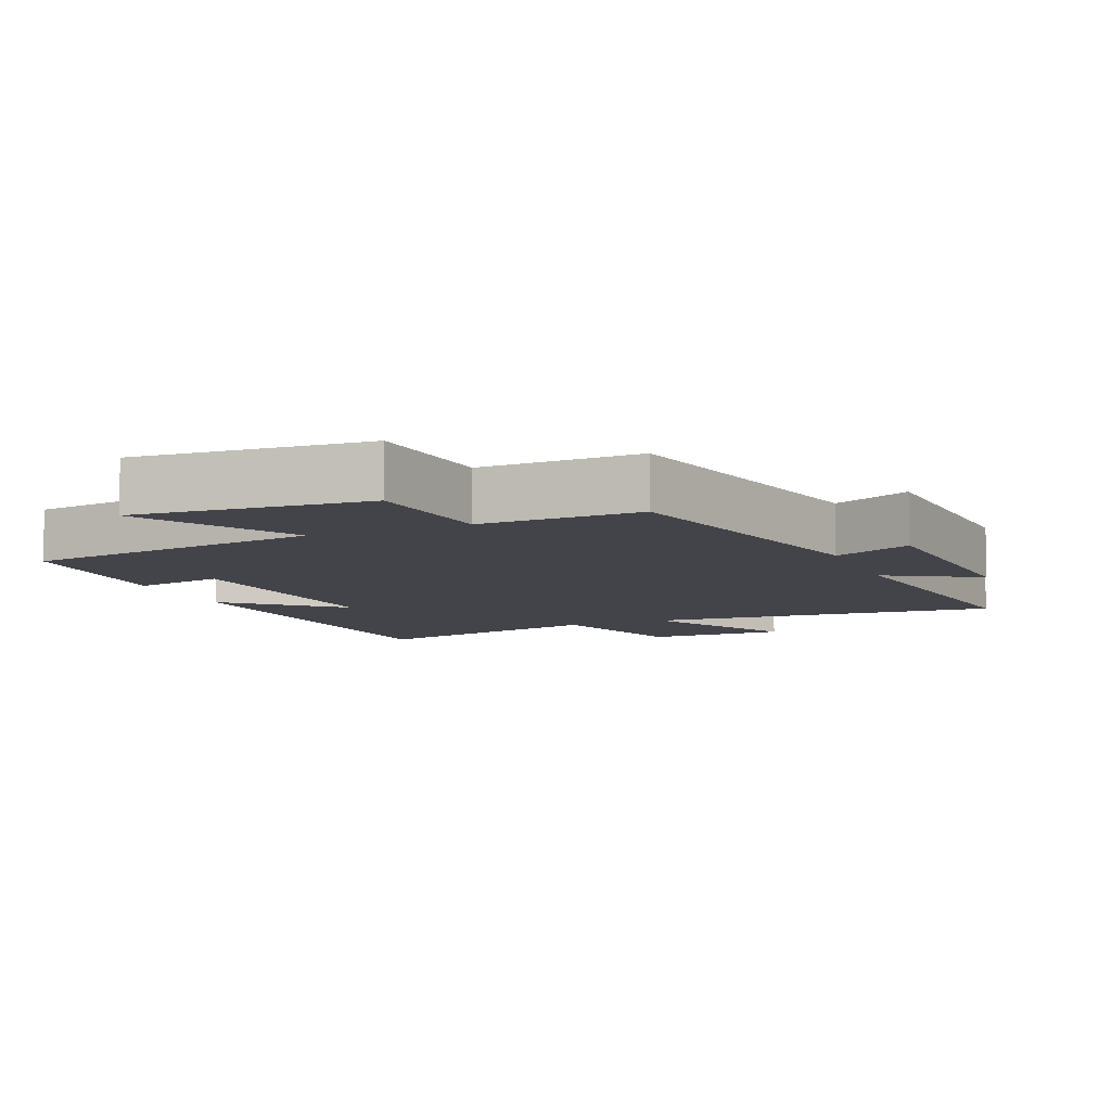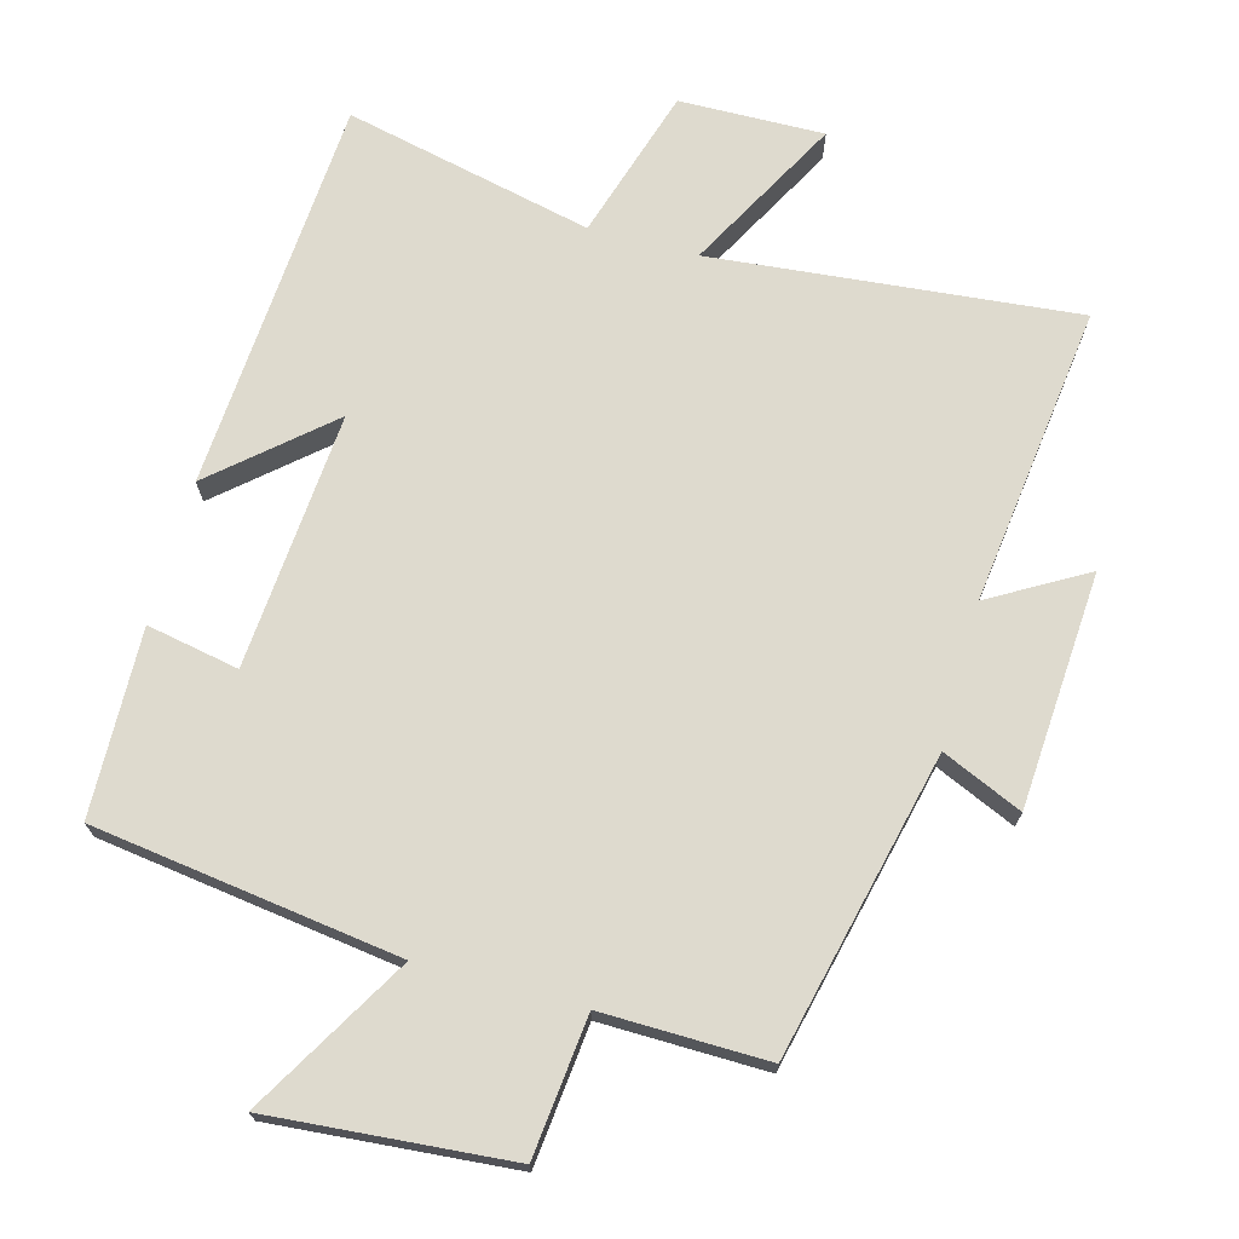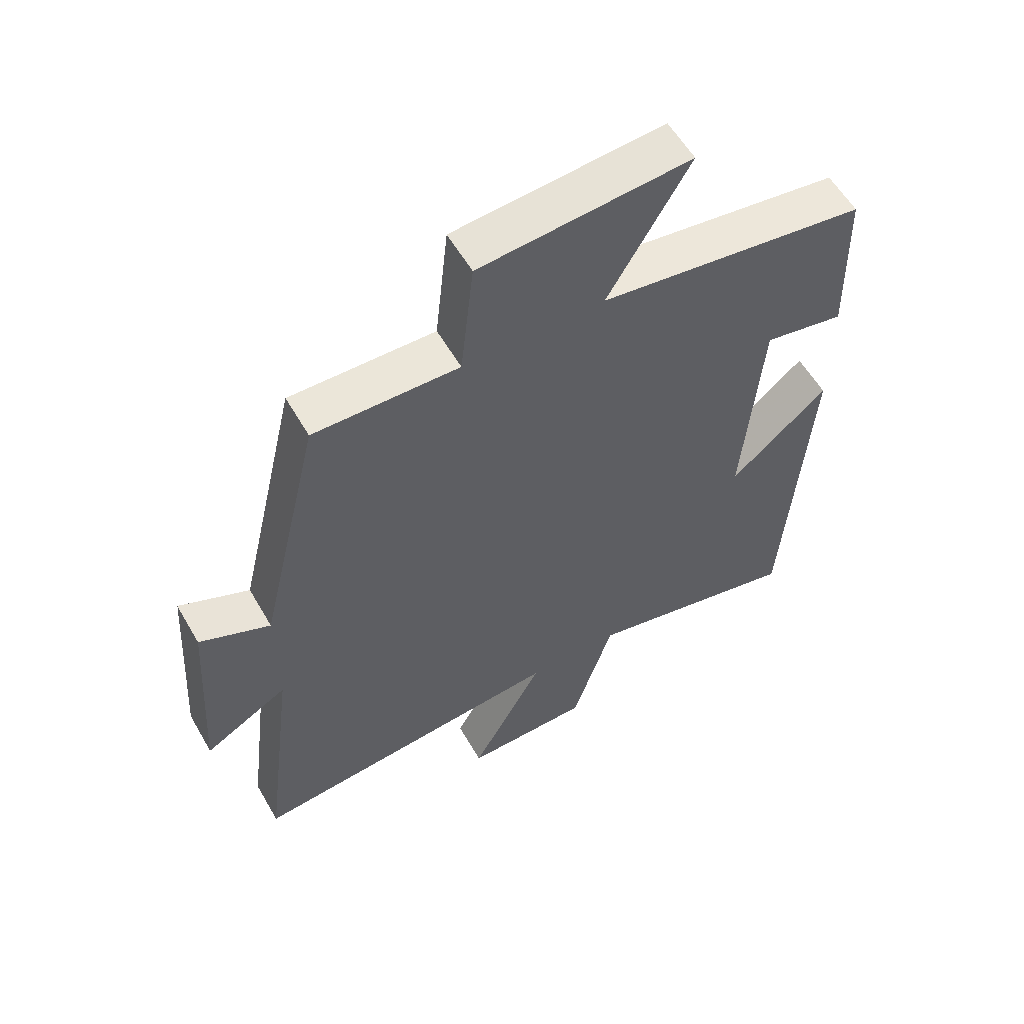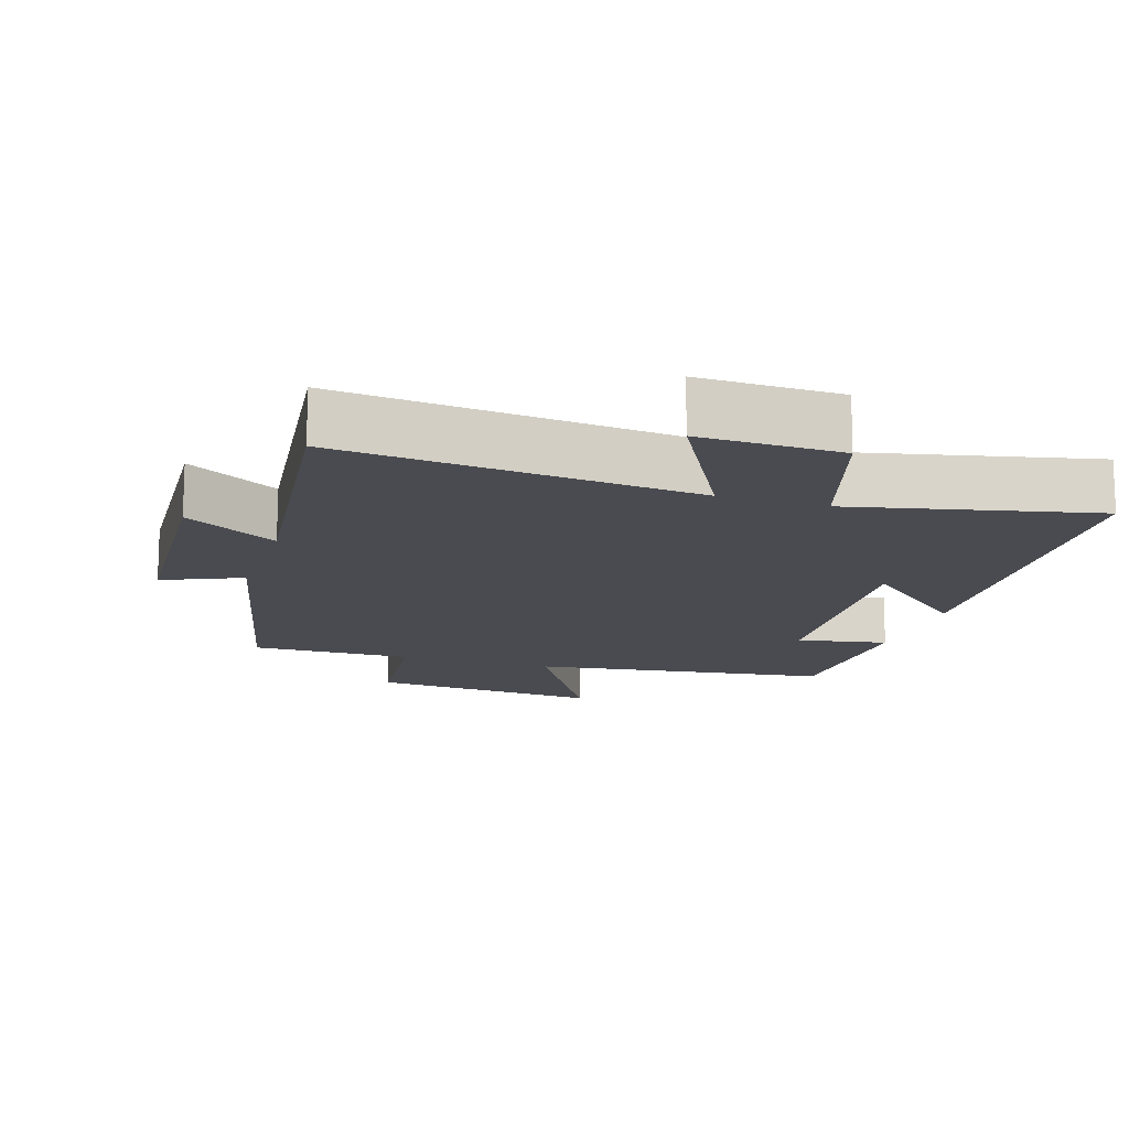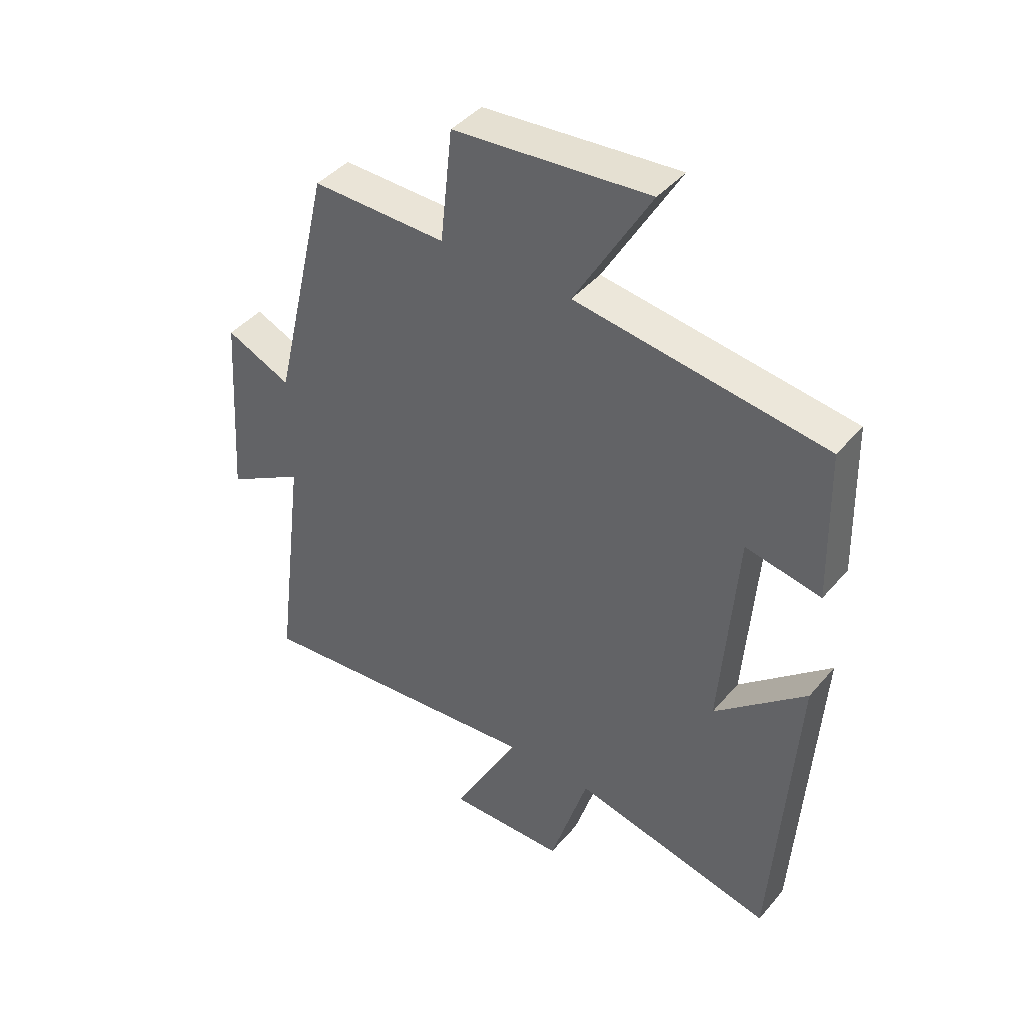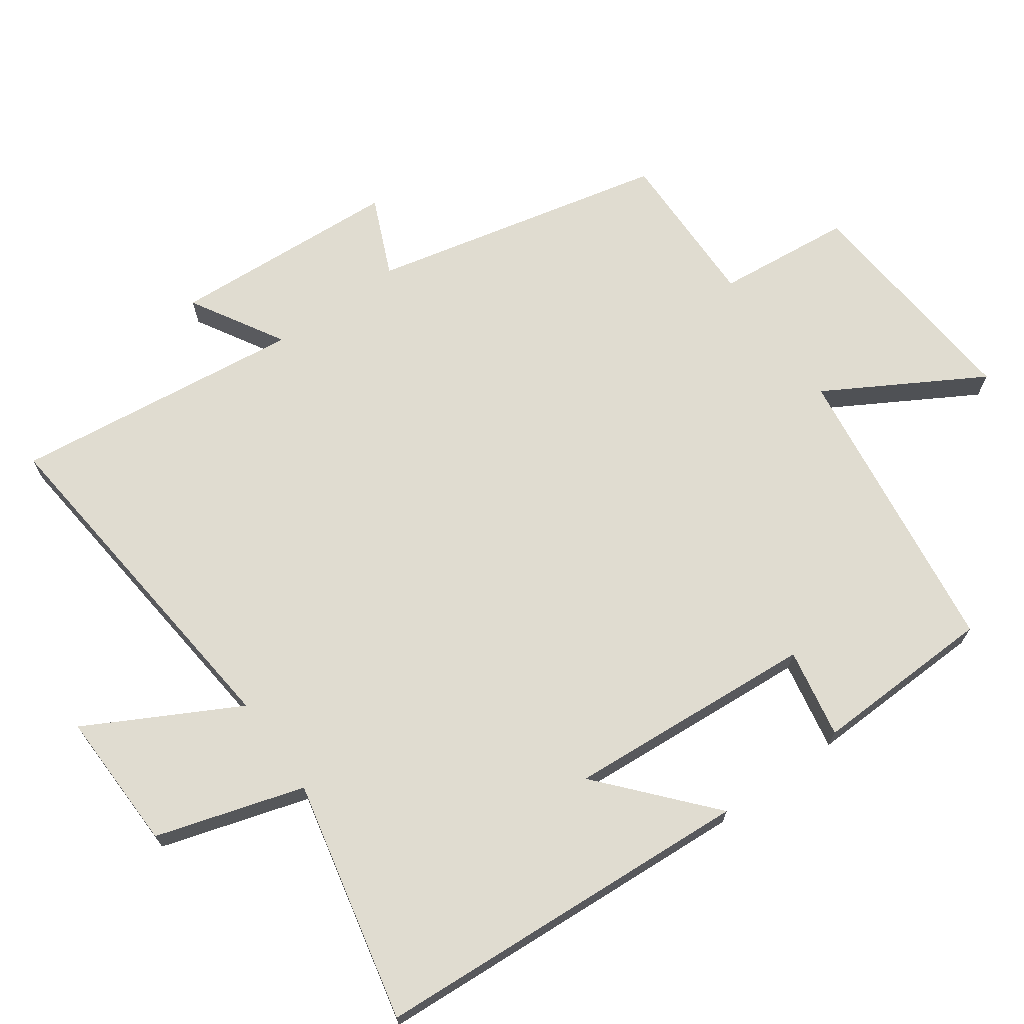
<metadata>
{"format":"obj","ext":"obj","renderer":"f3d","projection":"perspective","resolution":1024,"background":"white","views":[{"elev":-8.4,"azim":22.9,"up":"+Y"},{"elev":71.2,"azim":15.2,"up":"+Y"},{"elev":57.7,"azim":150.2,"up":"+Z"},{"elev":-14.4,"azim":162.1,"up":"+Y"},{"elev":42.5,"azim":-143.2,"up":"+Z"},{"elev":69.5,"azim":-125.8,"up":"+Y"}]}
</metadata>
<code>
v 0.4 0.07 0.504
v 0.5 0.07 0.076
v 0.613 0.07 0.126
v 0.635 0.07 -0.206
v 0.5 0.07 -0.128
v 0.553 0.07 -0.55
v 0.039 0.07 -0.5
v 0.157 0.07 -0.718
v -0.047 0.07 -0.714
v -0.113 0.07 -0.5
v -0.463 0.07 -0.579
v -0.5 0.07 -0.023
v -0.342 0.07 -0.16
v -0.37 0.07 0.202
v -0.5 0.07 0.177
v -0.493 0.07 0.44
v -0.061 0.07 0.5
v -0.192 0.07 0.724
v 0.146 0.07 0.696
v 0.167 0.07 0.5
v 0.4 0 0.504
v 0.5 0 0.076
v 0.613 0 0.126
v 0.635 0 -0.206
v 0.5 0 -0.128
v 0.553 0 -0.55
v 0.039 0 -0.5
v 0.157 0 -0.718
v -0.047 0 -0.714
v -0.113 0 -0.5
v -0.463 0 -0.579
v -0.5 0 -0.023
v -0.342 0 -0.16
v -0.37 0 0.202
v -0.5 0 0.177
v -0.493 0 0.44
v -0.061 0 0.5
v -0.192 0 0.724
v 0.146 0 0.696
v 0.167 0 0.5
f 17 18 19 20
f 15 16 17 20
f 14 15 20 1
f 13 14 1 2
f 10 11 12 13
f 10 13 2
f 7 8 9 10
f 7 10 2 3
f 5 6 7
f 5 7 3
f 3 4 5
f 40 39 38 37
f 40 37 36 35
f 21 40 35 34
f 22 21 34 33
f 33 32 31 30
f 22 33 30
f 30 29 28 27
f 23 22 30 27
f 27 26 25
f 23 27 25
f 25 24 23
f 1 21 22 2
f 2 22 23 3
f 3 23 24 4
f 4 24 25 5
f 5 25 26 6
f 6 26 27 7
f 7 27 28 8
f 8 28 29 9
f 9 29 30 10
f 10 30 31 11
f 11 31 32 12
f 12 32 33 13
f 13 33 34 14
f 14 34 35 15
f 15 35 36 16
f 16 36 37 17
f 17 37 38 18
f 18 38 39 19
f 19 39 40 20
f 20 40 21 1

</code>
